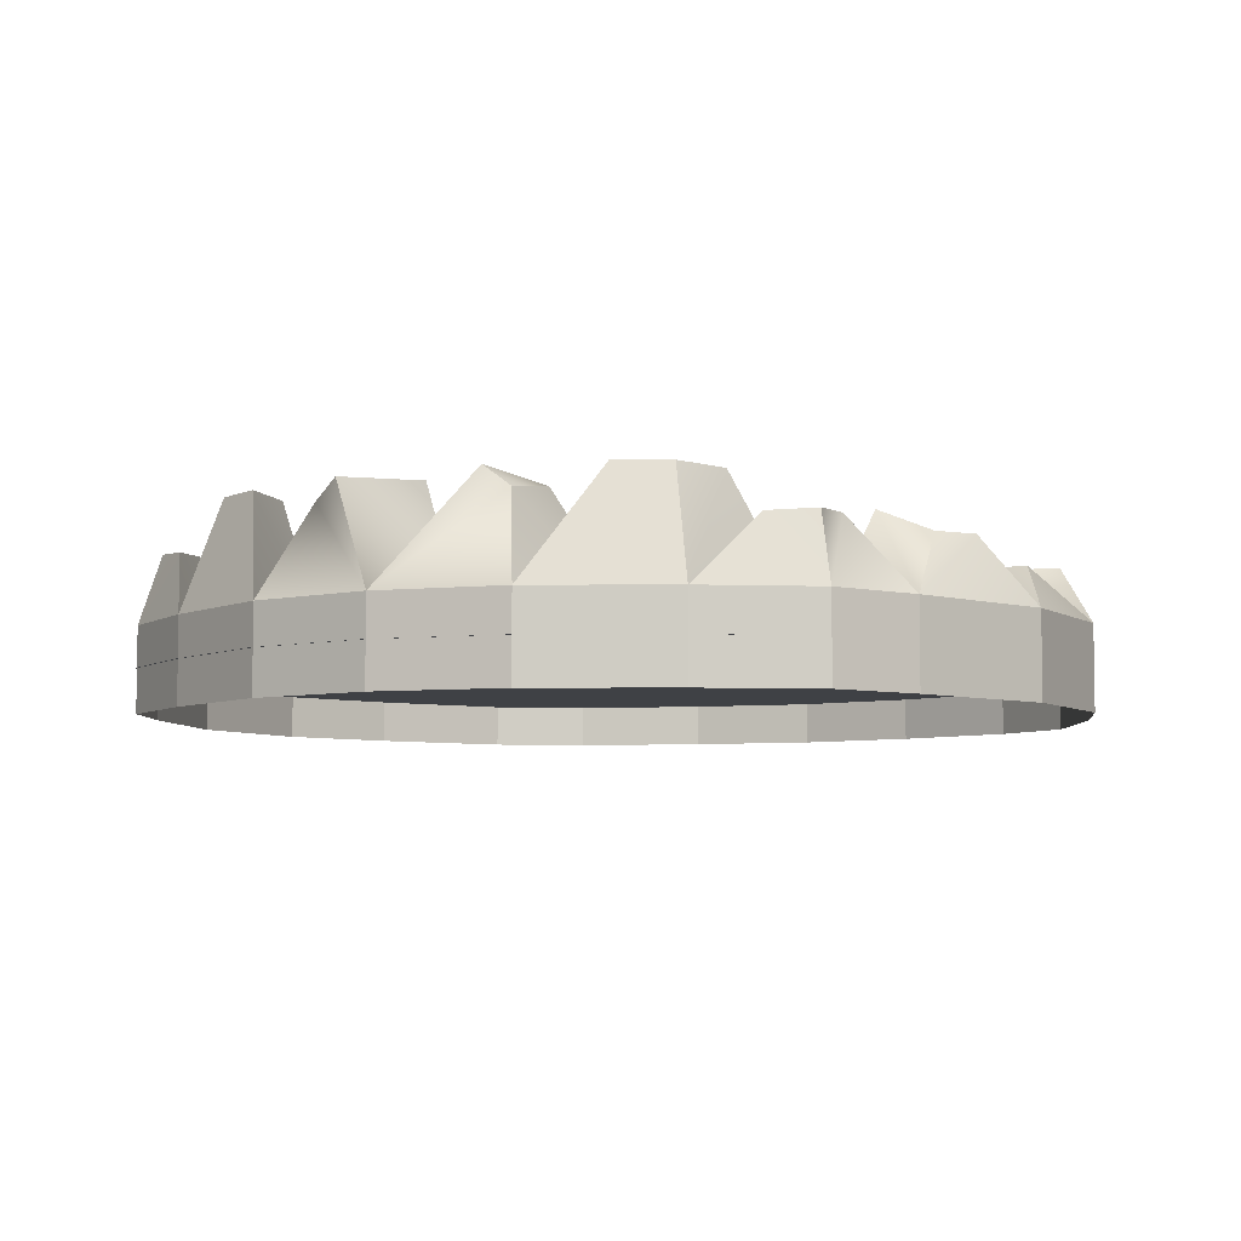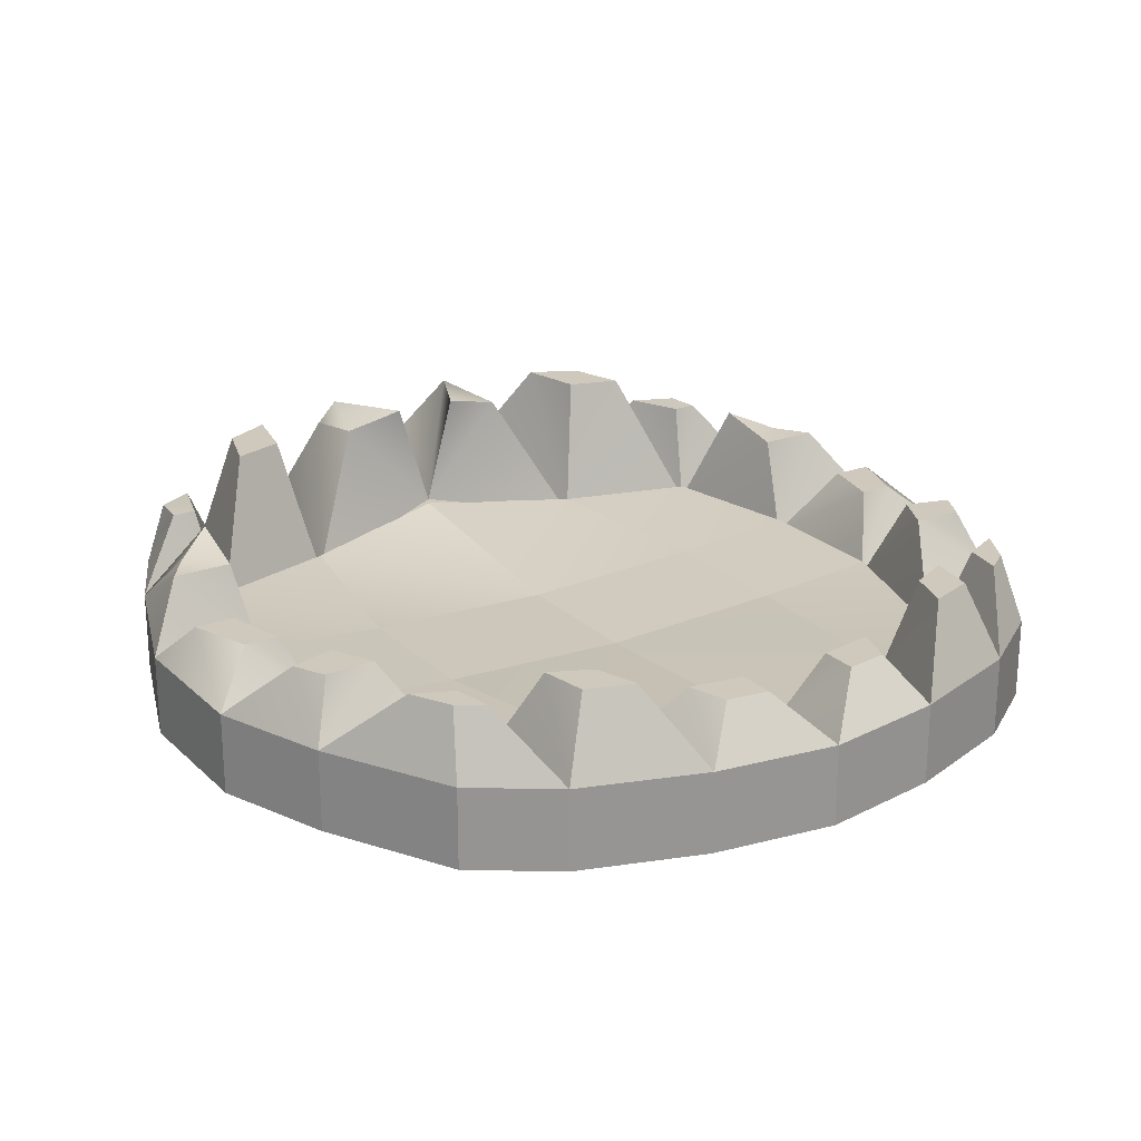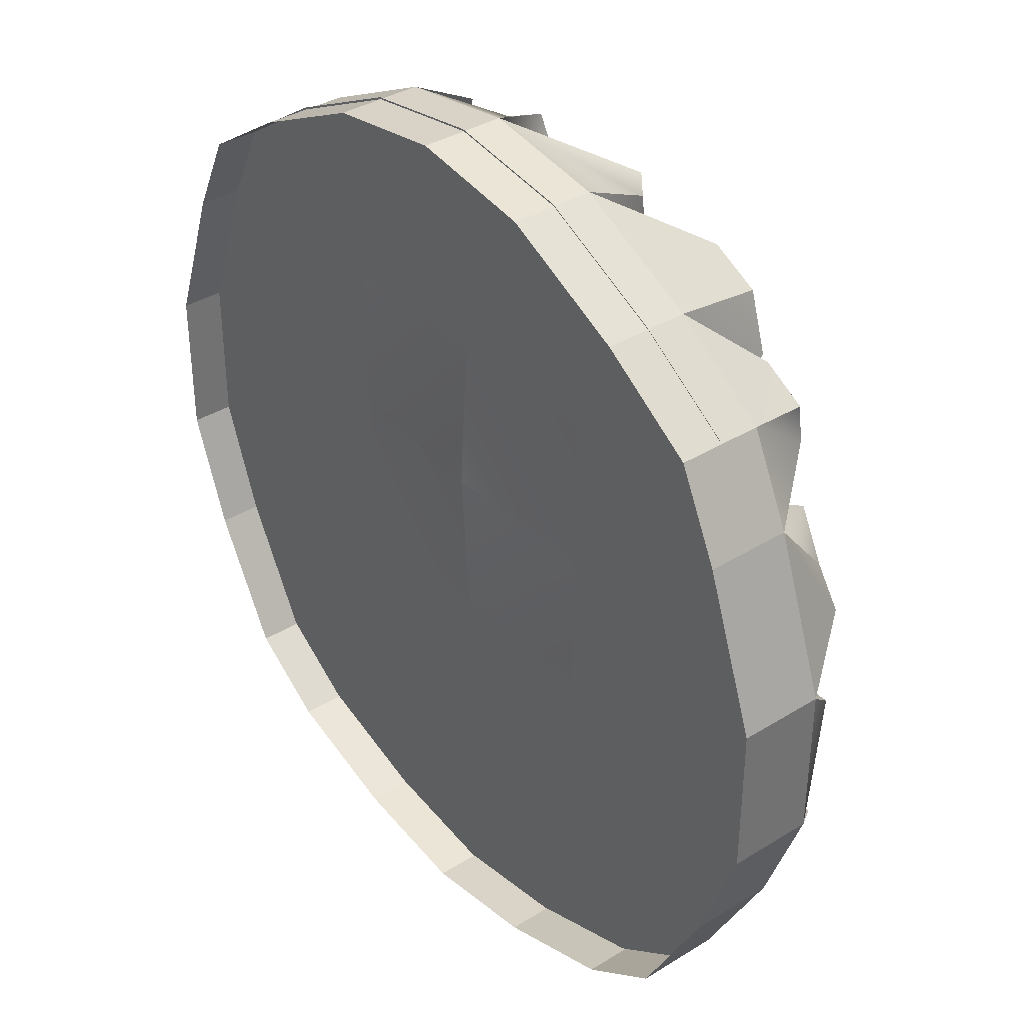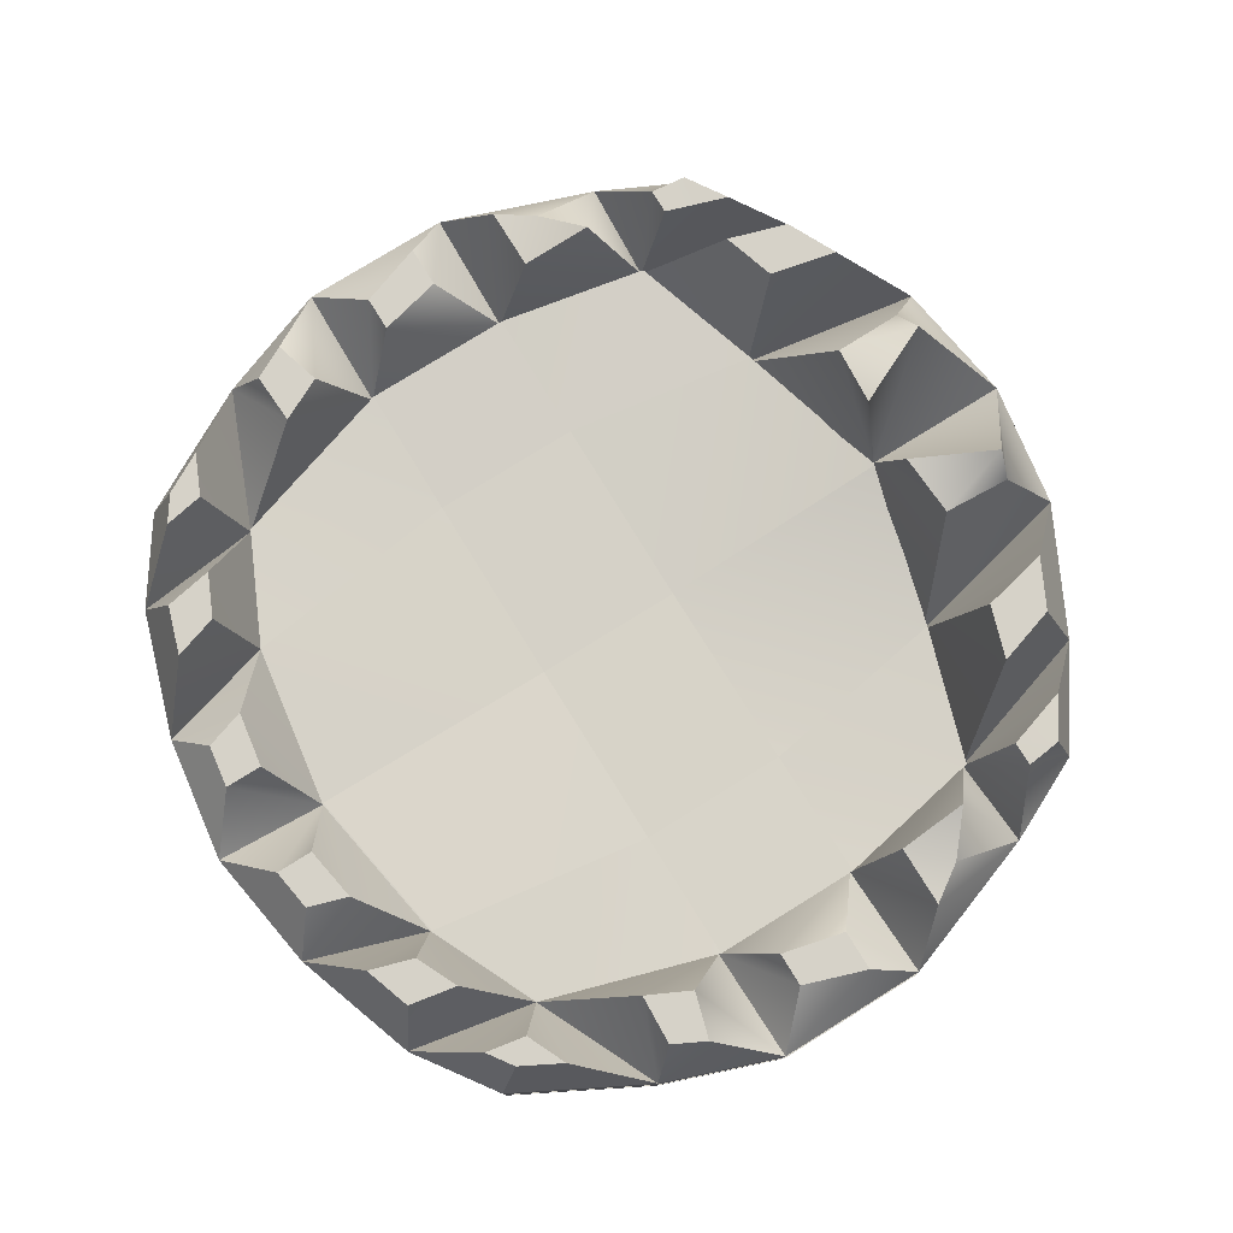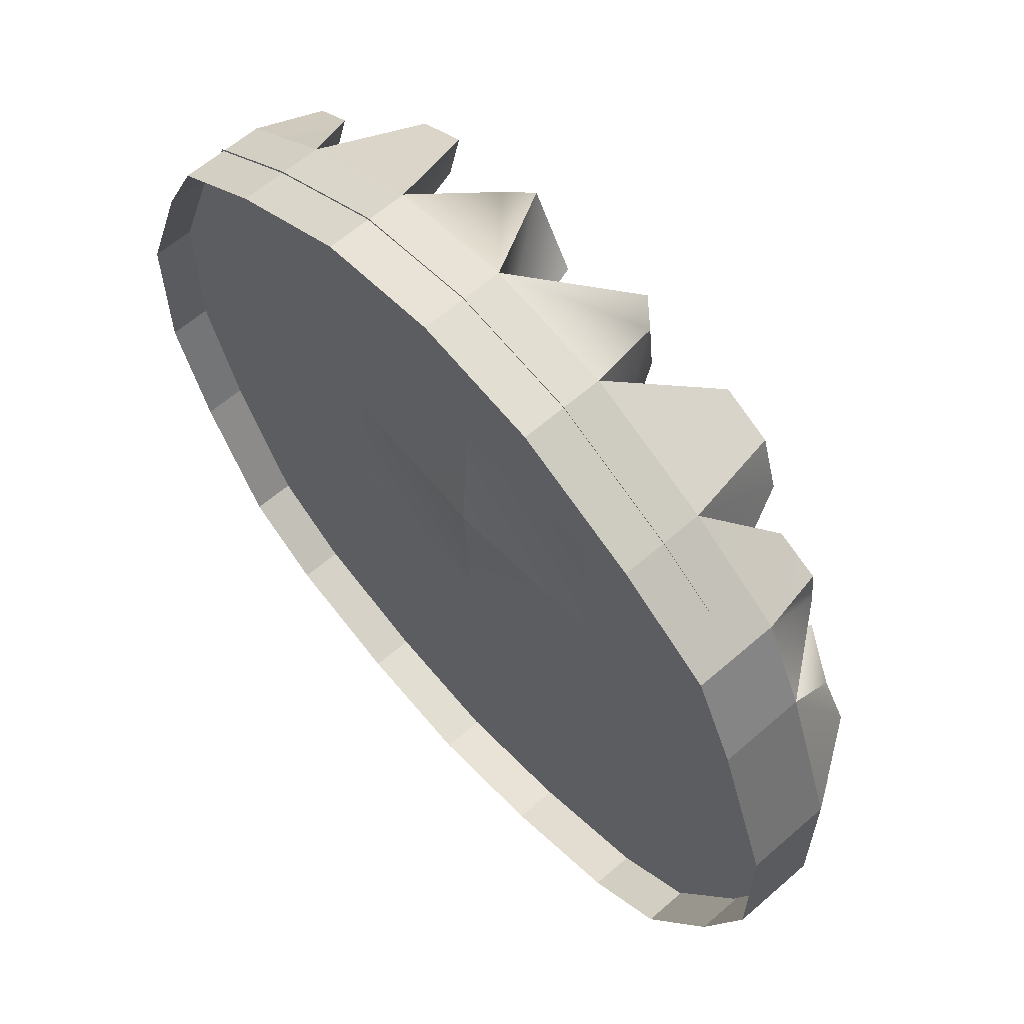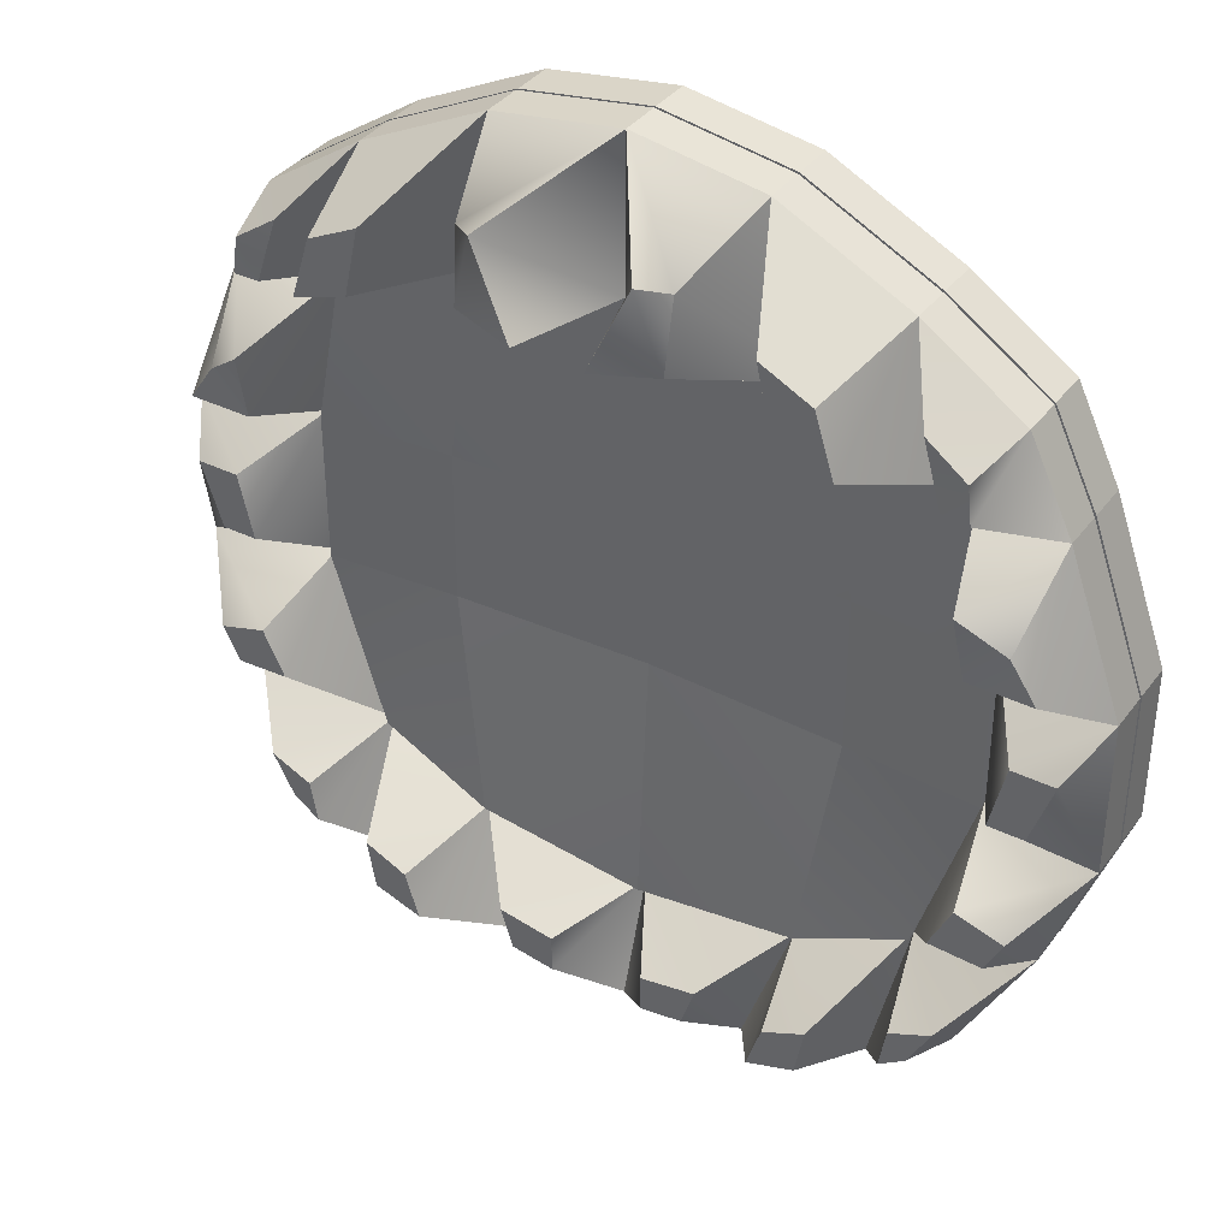
<metadata>
{"format":"obj","ext":"obj","renderer":"f3d","projection":"perspective","resolution":1024,"background":"white","views":[{"elev":-5.7,"azim":27.6,"up":"+Y"},{"elev":22.5,"azim":147.1,"up":"+Y"},{"elev":37.0,"azim":51.4,"up":"+Z"},{"elev":78.1,"azim":-121.8,"up":"+Y"},{"elev":61.9,"azim":48.5,"up":"+Z"},{"elev":37.3,"azim":-147.8,"up":"+Z"}]}
</metadata>
<code>
o Cube.001
v 0.727 0.1125 -0.6609
v 0.8813 0.1125 -0.8511
v 1.065 0.1125 -0.5078
v 0.4326 0.1622 0.7151
v 0 0.1207 0.2
v 0 0.2023 0.8277
v 0.5172 0.1417 -0.2
v 0.5172 0.1417 0.2
v 0.4326 0.1784 -0.7975
v 0 0.1207 -0.2
v 0.7919 0.1125 0.6
v 0.922 0.1125 0.8287
v 0.6667 0.1125 1
v 0.8693 0.1125 0.2
v 1.033 0.1125 0.6
v 0.8693 0.1125 -0.2
v 1.177 0.1125 0.2
v 1.177 0.1125 -0.2
v 0 0.1125 -0.2
v 0.4326 0.1125 -0.7975
v 0.4326 0.1125 -0.2
v 0.4326 0.1125 0.2
v 0 0.09153 0.2
v 0 0.1125 0.6
v 0.4326 0.1125 0.6
v 0.3333 0.1125 1.165
v 0 0.1125 1.217
v 0.727 0.168 -0.6609
v 0.8693 0.168 -0.2
v 0.8693 0.168 0.2
v 0.7919 0.168 0.6
v 0 0.1125 -0.868
v 0.3333 0.1125 -1.112
v 0.6667 0.1125 -1
v -0.727 0.1125 -0.6609
v -0.8813 0.1125 -0.8511
v -0.6667 0.1125 -1
v -0.4326 0.1622 0.7151
v -0.5172 0.1417 0.2
v -0.5172 0.1417 -0.2
v -0.4326 0.1784 -0.7975
v -0.922 0.1125 0.8287
v -0.7919 0.1125 0.6
v -0.6667 0.1125 1
v -1.033 0.1125 0.6
v -0.8693 0.1125 0.2
v -1.177 0.1125 0.2
v -0.8693 0.1125 -0.2
v -1.065 0.1125 -0.5078
v -0.4326 0.1125 -0.7975
v -0.4326 0.1125 -0.2
v -0.4326 0.1125 0.2
v -0.4326 0.1125 0.6
v -0.3333 0.1125 1.165
v -0.727 0.168 -0.6609
v -0.8693 0.168 -0.2
v -0.8693 0.168 0.2
v -0.7919 0.168 0.6
v -0.3333 0.1125 -1.112
v 0 0.1125 -1.162
v 0 0.1624 -0.868
v -1.177 0.1125 -0.2
v 0.8847 0.2175 -0.8551
v 0.67 -0.000635 -1.004
v 0.67 0.2175 -1.004
v 0.9253 0.2175 0.8247
v 1.036 -0.000636 0.596
v 1.036 0.2175 0.596
v 0.3367 0.2175 -1.116
v 0.2767 0.347 -0.9252
v 0.4359 0.1596 -0.8015
v 0.003337 0.2175 1.213
v 0.3367 -0.000636 1.161
v 0.3367 0.2175 1.161
v 0.003337 0.2175 0.8237
v 0.1951 0.5032 1.051
v 0.09188 0.5165 0.8301
v 1.068 0.2175 -0.5118
v 0.8847 -0.000635 -0.8551
v 1.18 0.2175 -0.204
v 1.068 -0.000635 -0.5118
v 1.18 0.2175 0.196
v 1.18 -0.000635 -0.204
v 1.18 -0.000636 0.196
v 0.8696 0.3748 -0.4358
v 1.005 0.3748 -0.4426
v 1.111 0.3314 0.08024
v 0.7953 0.1342 0.596
v 0.9041 0.3828 0.3051
v 0.8726 0.1342 0.196
v 0.7801 0.387 0.8528
v 0.8315 0.3952 0.6887
v 0.67 0.2175 0.996
v 0.473 0.5009 0.9803
v 0.9253 -0.000636 0.8247
v 0.67 -0.000636 0.996
v 0.9115 0.3947 -0.6803
v 0.4651 0.4261 -0.9795
v 0.5912 0.4261 -0.9372
v 0.003337 -0.000635 -1.166
v 0.003337 0.2175 -1.166
v 0.3367 -0.000635 -1.116
v 0.2529 0.4764 0.8506
v 0.2602 0.4524 1.033
v 0.4359 0.1201 0.7111
v 0.6024 0.5009 0.9164
v 0.5115 0.5009 0.8059
v 0.651 0.5009 0.7612
v 0.8848 0.3952 0.7825
v 0.8958 0.3952 0.6887
v 1.001 0.3828 0.4012
v 0.8912 0.4286 0.4869
v 1.066 0.3828 0.3051
v 1.053 0.3314 -0.08819
v 1.001 0.3314 0.08024
v 0.8726 0.1342 -0.204
v 0.9617 0.3314 -0.08819
v 0.9267 0.3748 -0.3191
v 1.05 0.3748 -0.3549
v 0.7303 0.1342 -0.6649
v 0.8531 0.3947 -0.7895
v 0.804 0.3947 -0.729
v 0.7848 0.3947 -0.8369
v 0.5027 0.4261 -0.8606
v 0.614 0.4261 -0.809
v 0.243 0.347 -1.032
v 0.1297 0.347 -0.9491
v 0.003337 0.1206 -0.8719
v 0.1297 0.347 -1.049
v -0.6633 -0.000635 -1.004
v -0.878 0.2175 -0.8551
v -0.6633 0.2175 -1.004
v -1.029 -0.000636 0.596
v -0.9187 0.2175 0.8247
v -1.029 0.2175 0.596
v -0.2701 0.347 -0.9252
v -0.33 0.2175 -1.116
v -0.4292 0.1596 -0.8015
v -0.33 -0.000636 1.161
v -0.33 0.2175 1.161
v -0.1884 0.5032 1.051
v -0.878 -0.000635 -0.8551
v -1.062 0.2175 -0.5118
v -1.062 -0.000635 -0.5118
v -1.174 0.2175 -0.204
v -1.174 -0.000635 -0.204
v -1.174 0.2175 0.196
v -1.174 -0.000636 0.196
v -0.8629 0.3748 -0.4358
v -0.7237 0.1342 -0.6649
v -1.104 0.3314 0.08024
v -0.8974 0.3828 0.3051
v -0.7886 0.1342 0.596
v -0.8659 0.1342 0.196
v -0.7734 0.387 0.8528
v -0.6633 0.2175 0.996
v -0.4663 0.5009 0.9803
v -0.9187 -0.000636 0.8247
v -0.6633 -0.000636 0.996
v -0.9049 0.3947 -0.6803
v -0.4585 0.4261 -0.9795
v -0.33 -0.000635 -1.116
v -0.2463 0.4764 0.8506
v -0.2535 0.4524 1.033
v -0.4292 0.1201 0.7111
v -0.5957 0.5009 0.9164
v -0.5048 0.5009 0.8059
v -0.6443 0.5009 0.7612
v -0.8782 0.3952 0.7825
v -0.8248 0.3952 0.6887
v -0.8892 0.3952 0.6887
v -0.994 0.3828 0.4012
v -1.059 0.3828 0.3051
v -0.8845 0.4286 0.4869
v -0.9944 0.3314 0.08024
v -1.046 0.3314 -0.08819
v -0.8659 0.1342 -0.204
v -0.955 0.3314 -0.08819
v -0.92 0.3748 -0.3191
v -0.9985 0.3748 -0.4426
v -1.043 0.3748 -0.3549
v -0.7973 0.3947 -0.729
v -0.8464 0.3947 -0.7895
v -0.7781 0.3947 -0.8369
v -0.496 0.4261 -0.8606
v -0.5845 0.4261 -0.9372
v -0.6073 0.4261 -0.809
v -0.1231 0.347 -0.9491
v -0.2363 0.347 -1.032
v -0.1231 0.347 -1.049
v 0.003337 -0.000636 1.213
v -0.08521 0.5165 0.8301
f 1 2 3
f 54 24 27
f 16 3 18
f 43 52 53
f 48 35 51
f 19 50 32
f 24 52 23
f 10 41 40
f 34 1 20
f 25 13 26
f 28 7 29
f 58 39 57
f 32 59 60
f 35 37 50
f 45 46 43
f 4 5 6
f 9 10 7
f 11 13 25
f 14 15 11
f 31 8 4
f 19 20 21
f 51 35 50
f 19 22 23
f 52 19 23
f 22 11 25
f 24 26 27
f 44 53 54
f 40 55 56
f 50 37 59
f 11 15 12
f 16 14 22
f 21 20 1
f 10 40 39
f 62 48 46
f 10 5 8
f 28 9 7
f 20 33 34
f 35 49 36
f 42 45 43
f 48 62 49
f 48 51 52
f 32 60 33
f 40 41 55
f 16 22 21
f 18 14 16
f 24 22 25
f 10 8 7
f 43 44 42
f 32 33 20
f 48 52 46
f 10 39 5
f 62 46 47
f 40 57 39
f 1 16 21
f 7 30 29
f 38 5 39
f 38 6 5
f 32 50 59
f 19 21 22
f 40 56 57
f 31 30 8
f 4 8 5
f 11 12 13
f 10 61 41
f 24 25 26
f 43 53 44
f 48 49 35
f 52 51 19
f 18 17 14
f 35 36 37
f 1 3 16
f 7 8 30
f 19 32 20
f 58 38 39
f 45 47 46
f 43 46 52
f 14 17 15
f 9 61 10
f 34 2 1
f 22 14 11
f 54 53 24
f 19 51 50
f 24 23 22
f 24 53 52
f 168 165 153
f 67 82 68
f 179 180 181
f 114 115 87
f 81 63 78
f 95 68 66
f 133 147 148
f 191 140 139
f 96 66 93
f 158 135 133
f 142 132 130
f 93 108 106
f 188 189 136
f 175 178 176
f 90 115 117
f 102 100 101
f 164 140 72
f 105 103 104
f 80 119 118
f 179 181 145
f 71 124 98
f 93 106 94
f 178 175 154
f 90 89 113
f 64 102 69
f 157 166 156
f 156 166 168
f 165 167 157
f 161 185 138
f 190 188 128
f 65 69 98
f 79 64 65
f 146 145 143
f 83 81 78
f 75 72 76
f 126 129 127
f 159 156 134
f 75 192 141
f 188 190 189
f 152 174 153
f 173 152 154
f 64 69 65
f 79 65 63
f 69 70 71
f 141 163 164
f 162 101 100
f 73 93 74
f 78 85 86
f 80 87 82
f 152 153 154
f 88 91 92
f 157 156 140
f 146 147 145
f 130 137 162
f 63 97 78
f 132 161 137
f 159 134 158
f 134 171 135
f 75 103 105
f 164 165 140
f 90 117 116
f 106 107 94
f 156 168 153
f 171 153 135
f 109 92 91
f 105 104 74
f 190 128 101
f 66 91 93
f 111 89 112
f 173 154 147
f 68 113 111
f 68 112 88
f 175 176 151
f 168 167 165
f 178 154 177
f 82 115 90
f 126 127 70
f 164 72 141
f 116 85 120
f 78 119 80
f 121 122 97
f 120 97 122
f 63 123 121
f 120 123 65
f 99 124 125
f 161 138 137
f 93 94 74
f 65 125 120
f 179 145 177
f 128 70 127
f 69 129 126
f 136 137 138
f 146 143 144
f 75 76 77
f 144 131 142
f 82 83 80
f 143 149 150
f 151 145 147
f 65 98 99
f 153 155 156
f 191 74 72
f 160 131 143
f 165 157 140
f 139 156 159
f 83 78 80
f 103 76 104
f 163 75 165
f 75 141 72
f 104 72 74
f 166 167 168
f 90 113 82
f 105 94 107
f 105 108 88
f 169 170 171
f 88 110 68
f 66 110 109
f 155 134 156
f 172 152 173
f 71 98 69
f 135 173 147
f 174 135 153
f 116 114 80
f 176 177 145
f 175 147 154
f 86 118 119
f 80 118 116
f 149 177 150
f 181 143 145
f 182 183 160
f 150 160 143
f 131 184 132
f 184 150 132
f 185 186 187
f 88 89 90
f 71 125 124
f 187 132 150
f 138 187 150
f 128 129 101
f 128 136 138
f 137 190 101
f 88 92 110
f 66 68 110
f 69 126 70
f 86 85 118
f 88 112 89
f 144 143 131
f 128 127 129
f 78 120 85
f 80 114 87
f 88 93 91
f 162 137 101
f 138 185 187
f 63 121 97
f 105 107 108
f 133 135 147
f 75 77 103
f 81 79 63
f 106 108 107
f 93 88 108
f 134 169 171
f 109 110 92
f 191 72 140
f 66 109 91
f 111 113 89
f 68 82 113
f 68 111 112
f 67 84 82
f 114 117 115
f 82 87 115
f 130 132 137
f 116 118 85
f 78 86 119
f 121 123 122
f 120 78 97
f 63 65 123
f 120 122 123
f 99 98 124
f 65 99 125
f 146 148 147
f 95 67 68
f 128 71 70
f 69 101 129
f 103 77 76
f 139 140 156
f 136 189 137
f 191 73 74
f 82 84 83
f 104 76 72
f 143 180 149
f 151 176 145
f 153 170 155
f 141 192 163
f 105 74 94
f 116 117 114
f 160 183 131
f 96 95 66
f 176 178 177
f 71 120 125
f 163 192 75
f 166 157 167
f 142 131 132
f 164 163 165
f 169 155 170
f 155 169 134
f 172 174 152
f 135 172 173
f 174 172 135
f 171 170 153
f 179 149 180
f 175 151 147
f 132 186 161
f 149 179 177
f 181 180 143
f 182 184 183
f 150 182 160
f 131 183 184
f 184 182 150
f 185 161 186
f 158 134 135
f 187 186 132
f 73 96 93
f 128 188 136
f 137 189 190
f 102 101 69

</code>
